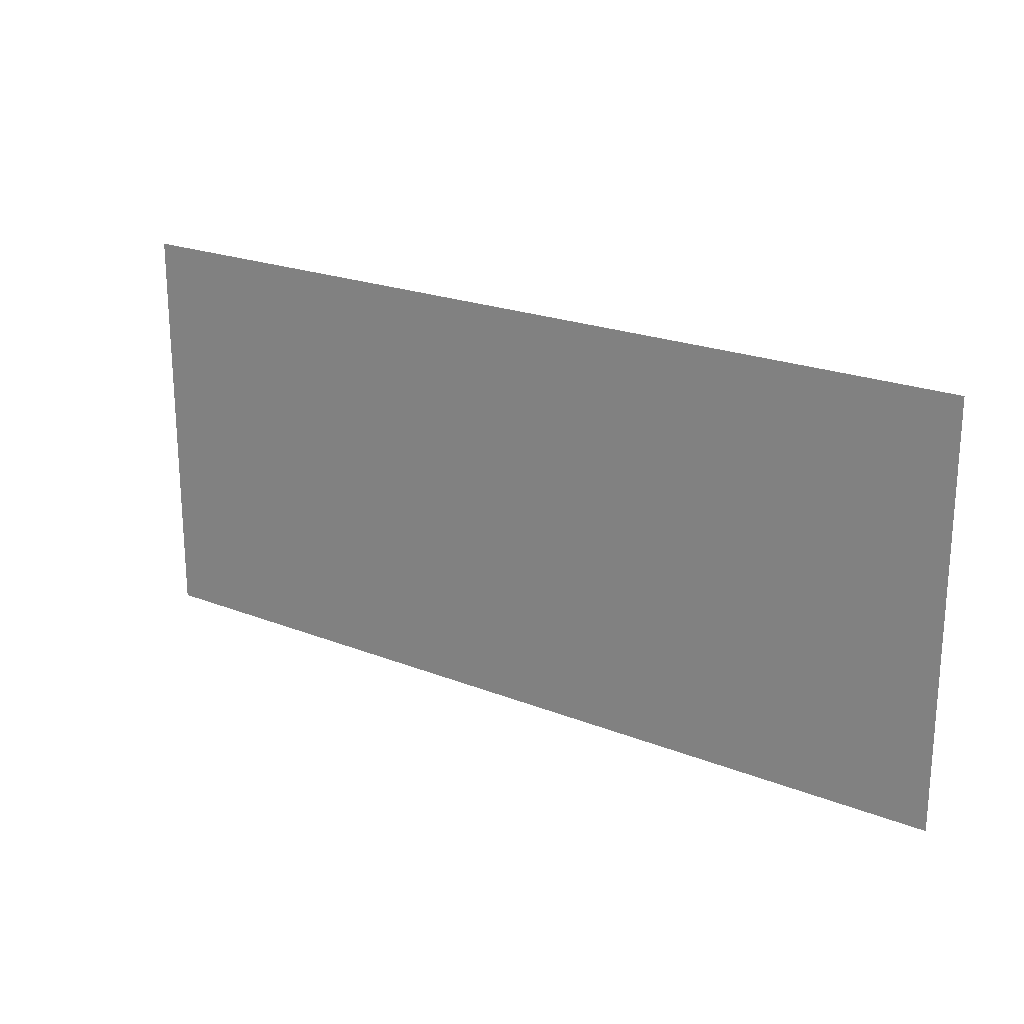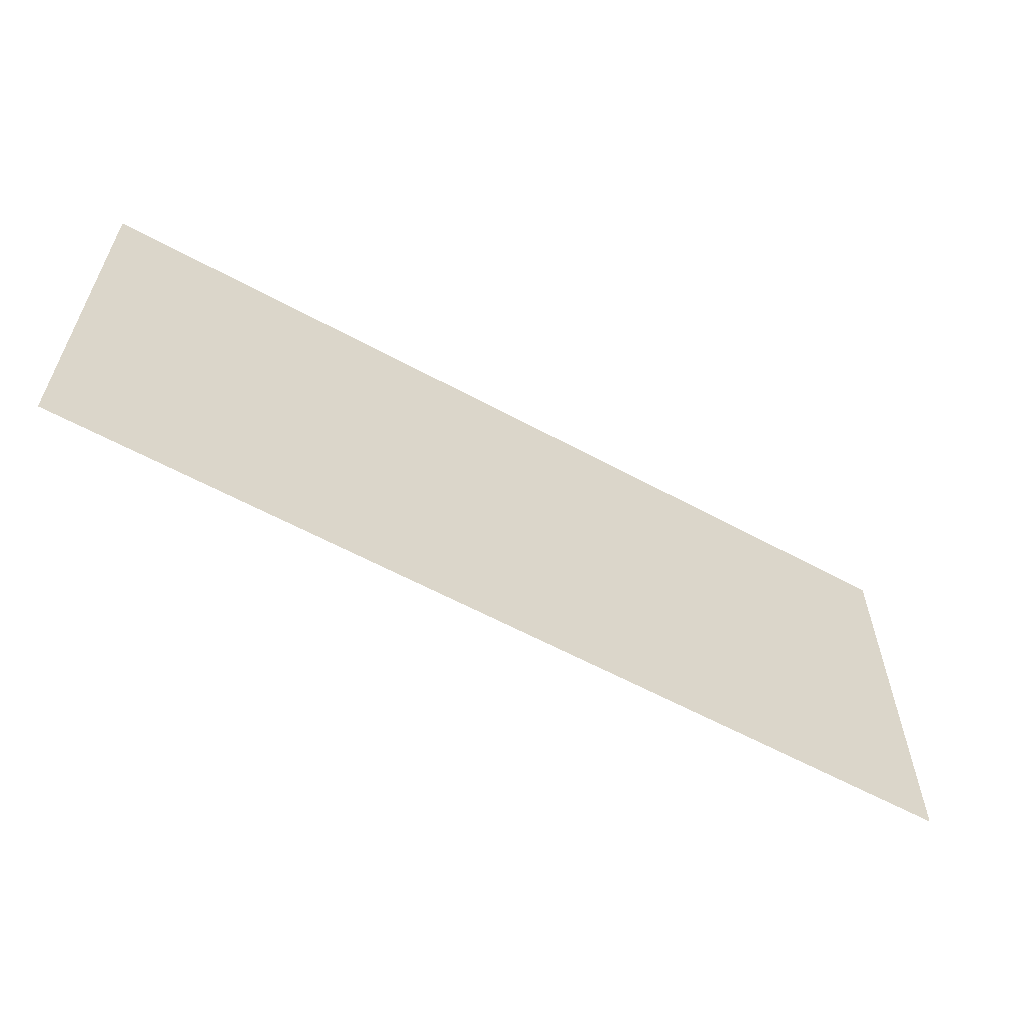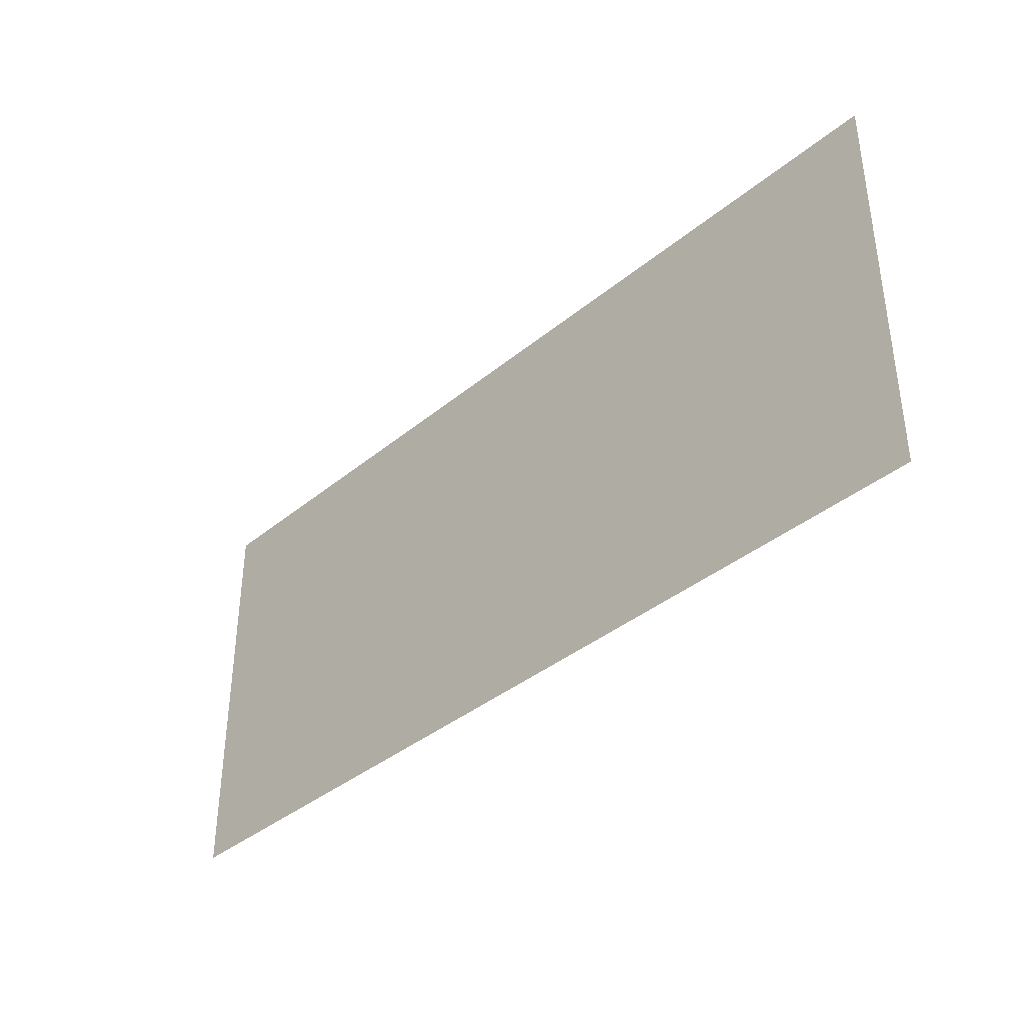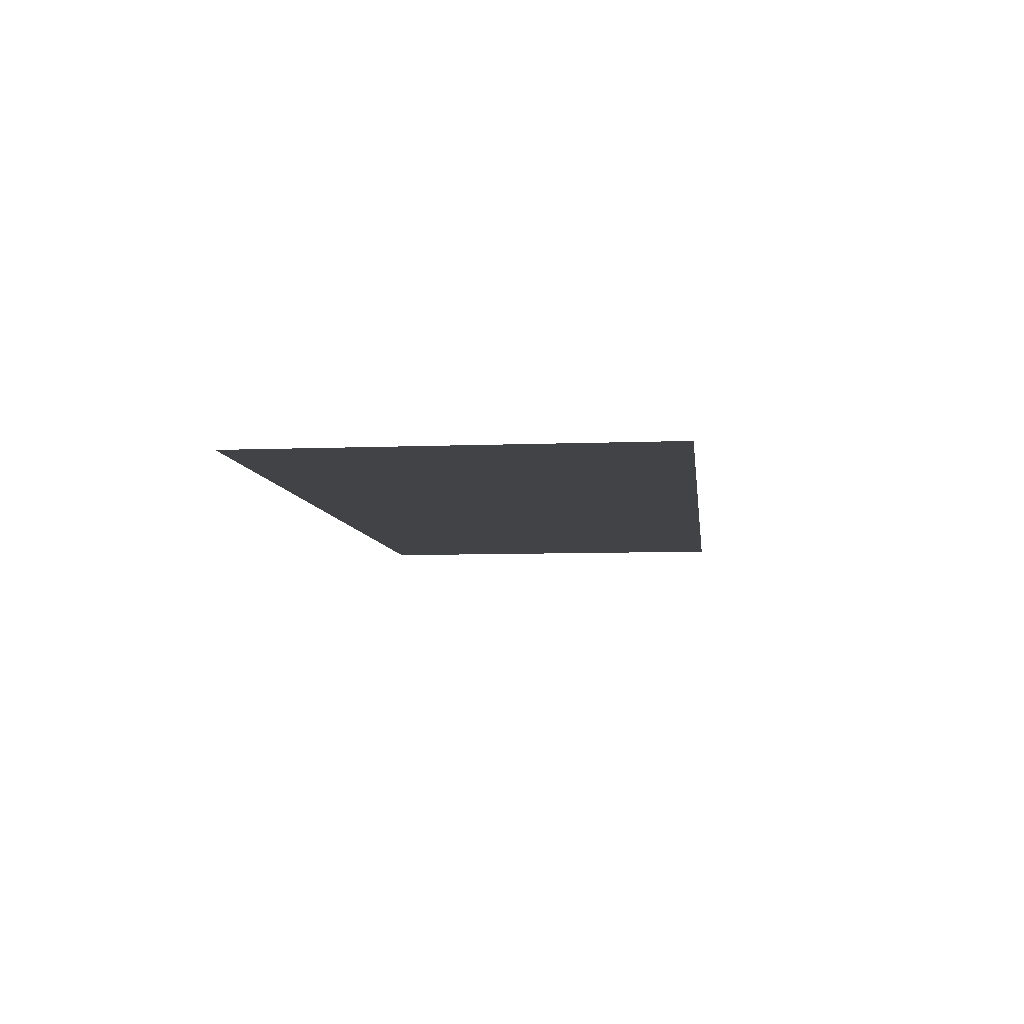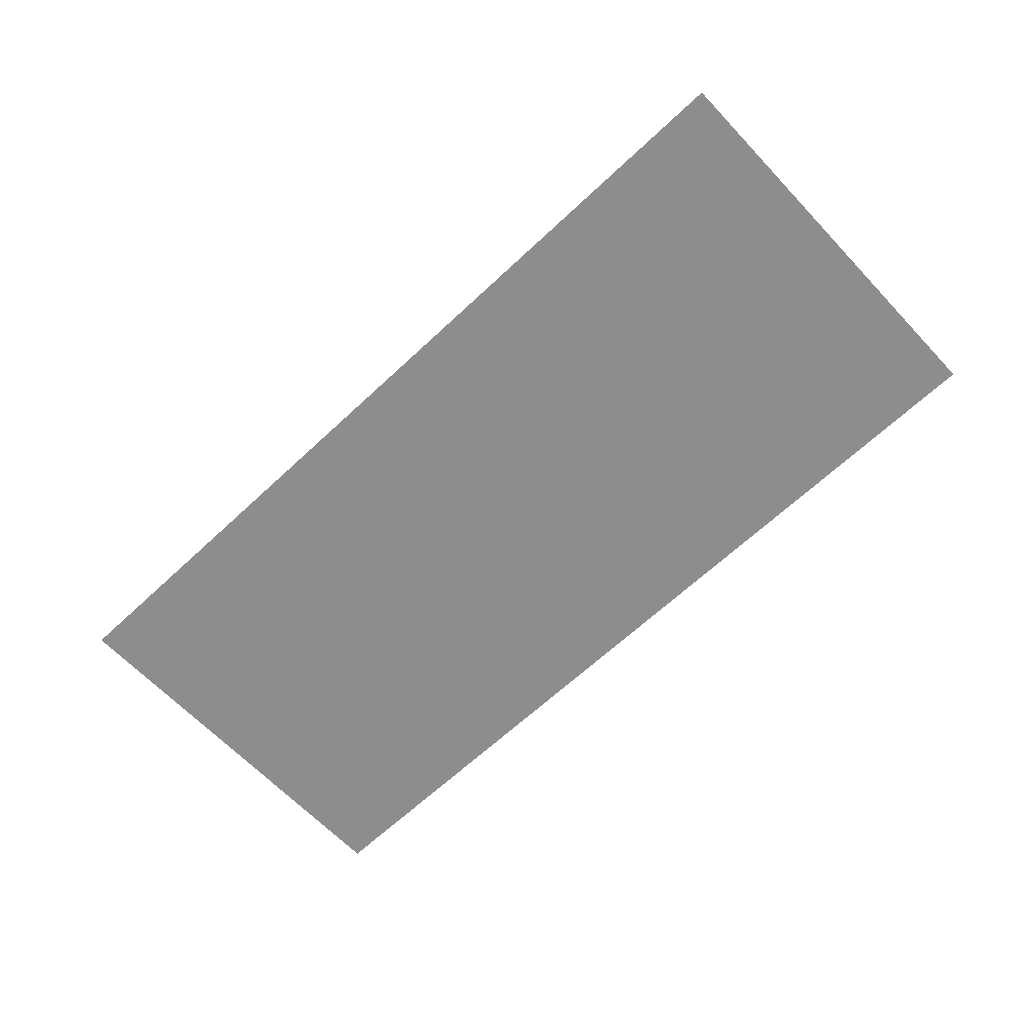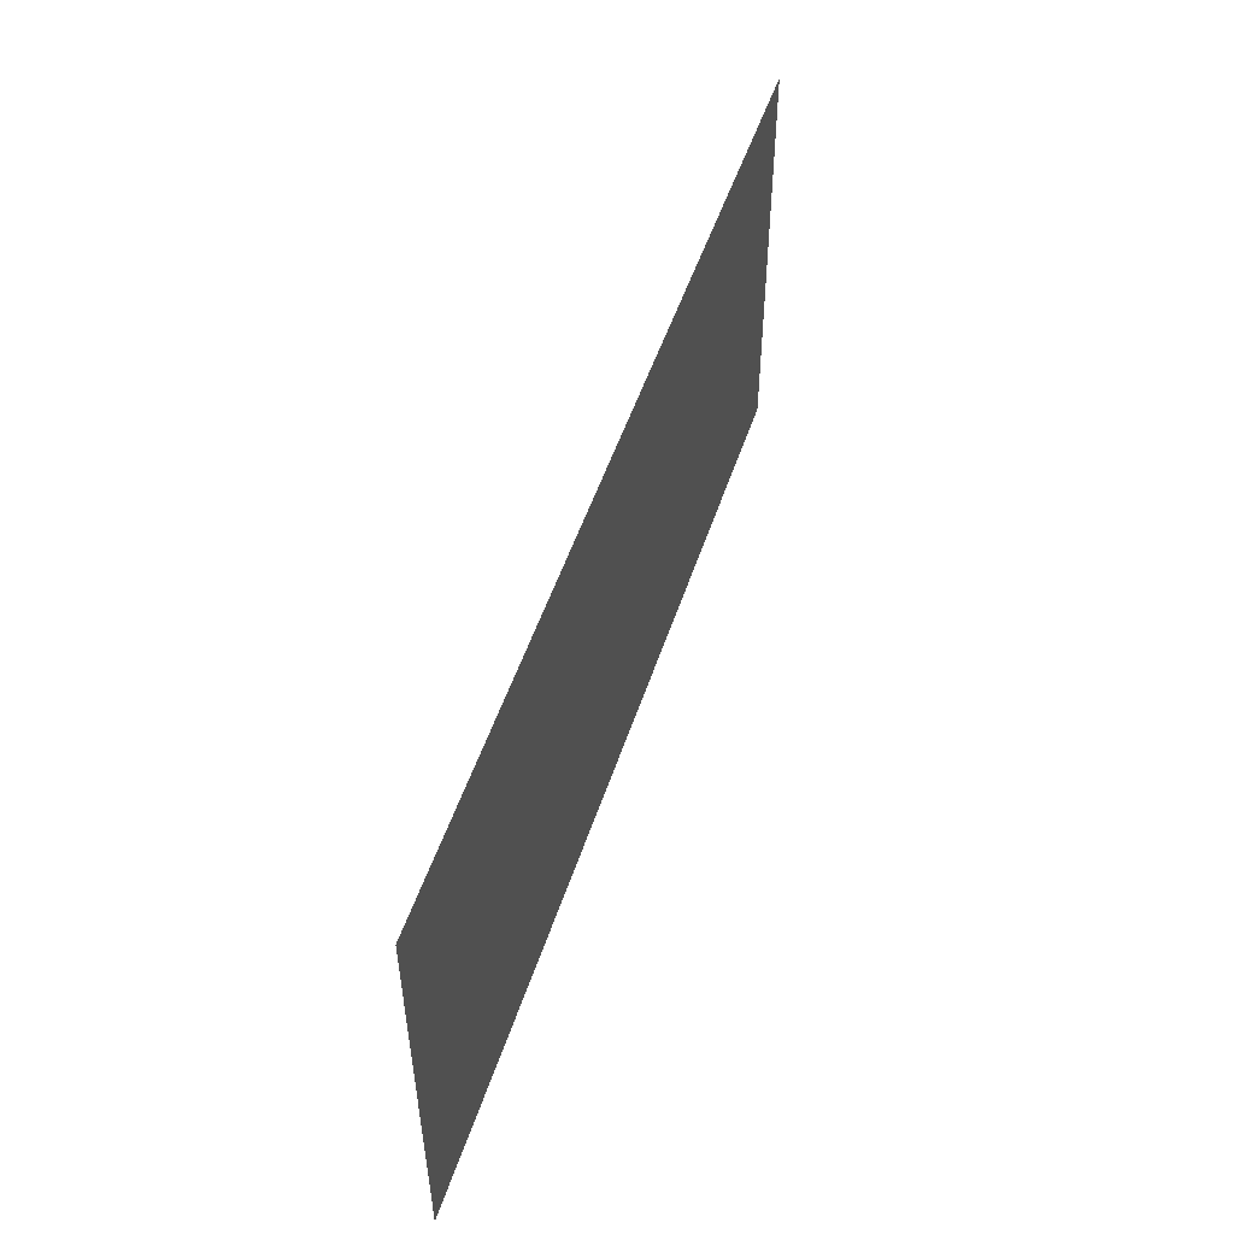
<metadata>
{"format":"obj","ext":"obj","renderer":"f3d","projection":"perspective","resolution":1024,"background":"white","views":[{"elev":21.6,"azim":-145.0,"up":"+Z"},{"elev":-60.0,"azim":-29.1,"up":"+Z"},{"elev":-38.0,"azim":46.2,"up":"+Z"},{"elev":-7.2,"azim":96.6,"up":"+Y"},{"elev":-64.7,"azim":43.4,"up":"+Y"},{"elev":51.2,"azim":-72.0,"up":"+Z"}]}
</metadata>
<code>
v -0.175 -0.0125 -0.00064
v -0.04095 -0.0125 0.1807
v -0.02437 -0.0125 0.3614
v -0.175 -0.0125 0.3614
v -0.175 -0.0125 -0.00064
v -0.06164 -0.0125 -0.00064
v -0.04095 -0.0125 0.1807
v -0.4 -0.0125 0.3614
v -0.4 -0.0125 -0.00064
v -0.175 -0.0125 -0.00064
v -0.175 -0.0125 0.3614
v -0.02437 -0.0125 0.3614
v -0.04095 -0.0125 0.1807
v 0.4 -0.0125 -0.00064
v 0.4 -0.0125 0.3614
v 0.4 -0.0125 -0.00064
v -0.04095 -0.0125 0.1807
v -0.06164 -0.0125 -0.00064
g mesh7276065
f 1 2 3
f 3 4 1
f 5 6 7
f 8 9 10
f 10 11 8
f 12 13 14
f 14 15 12
f 16 17 18

</code>
